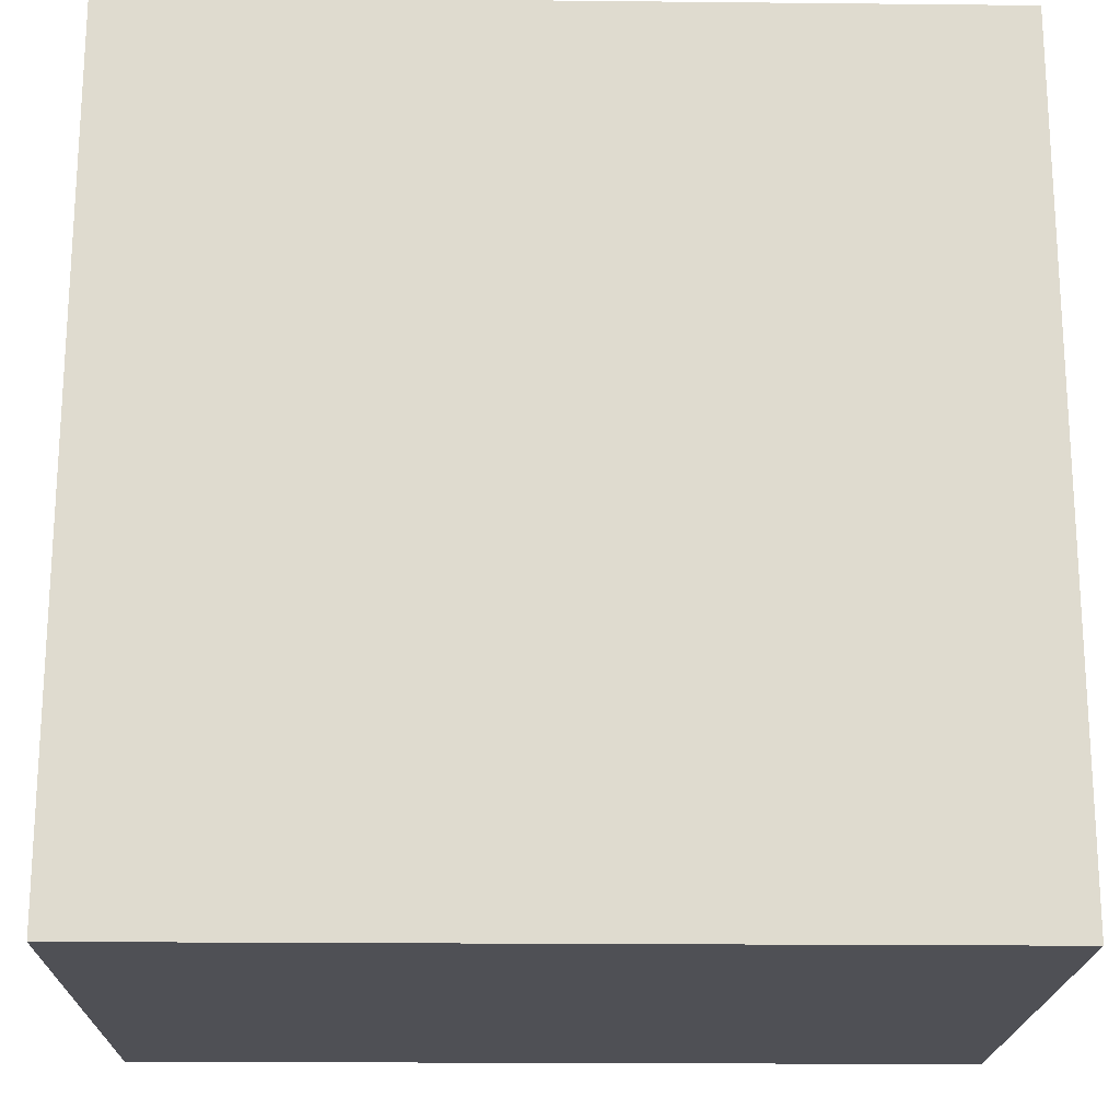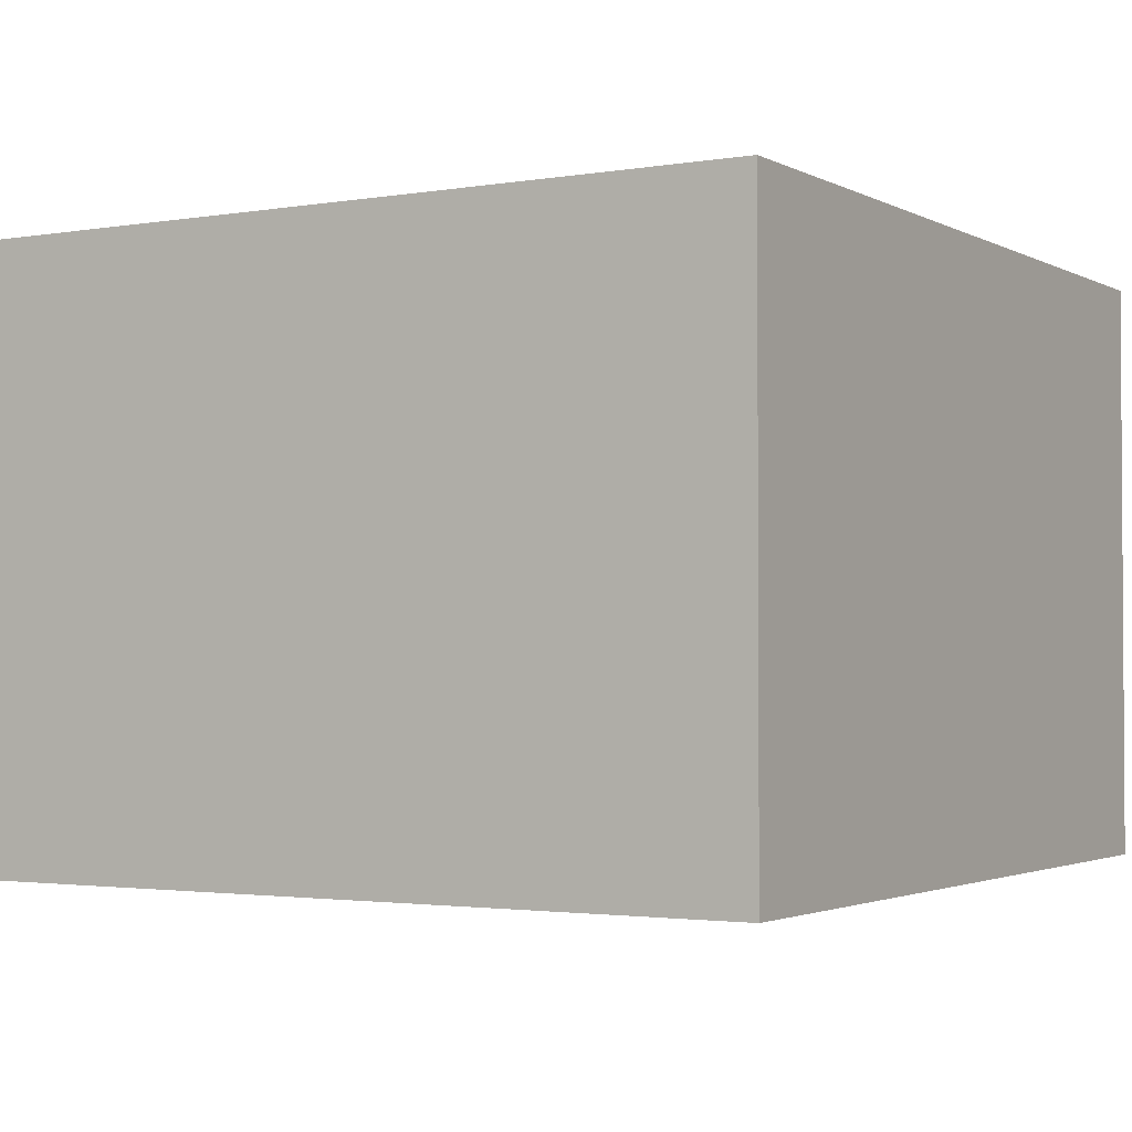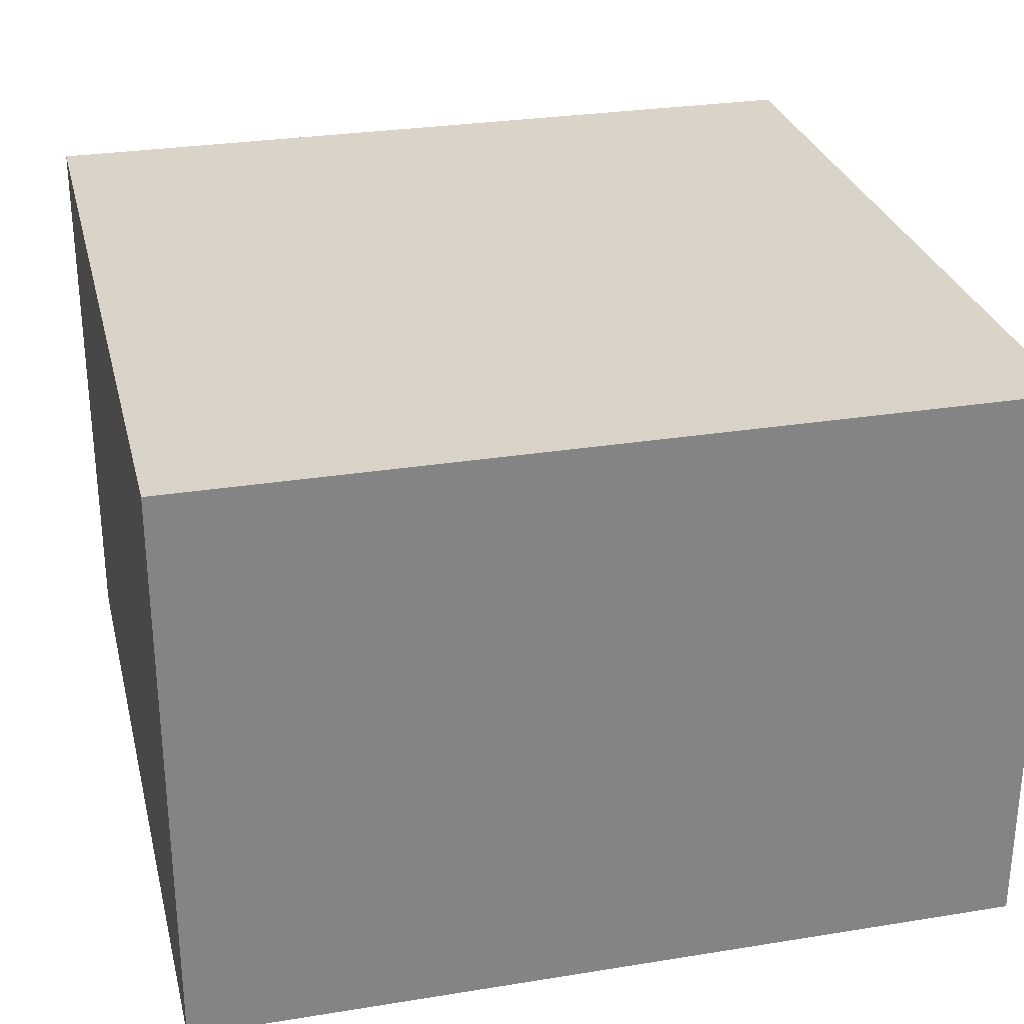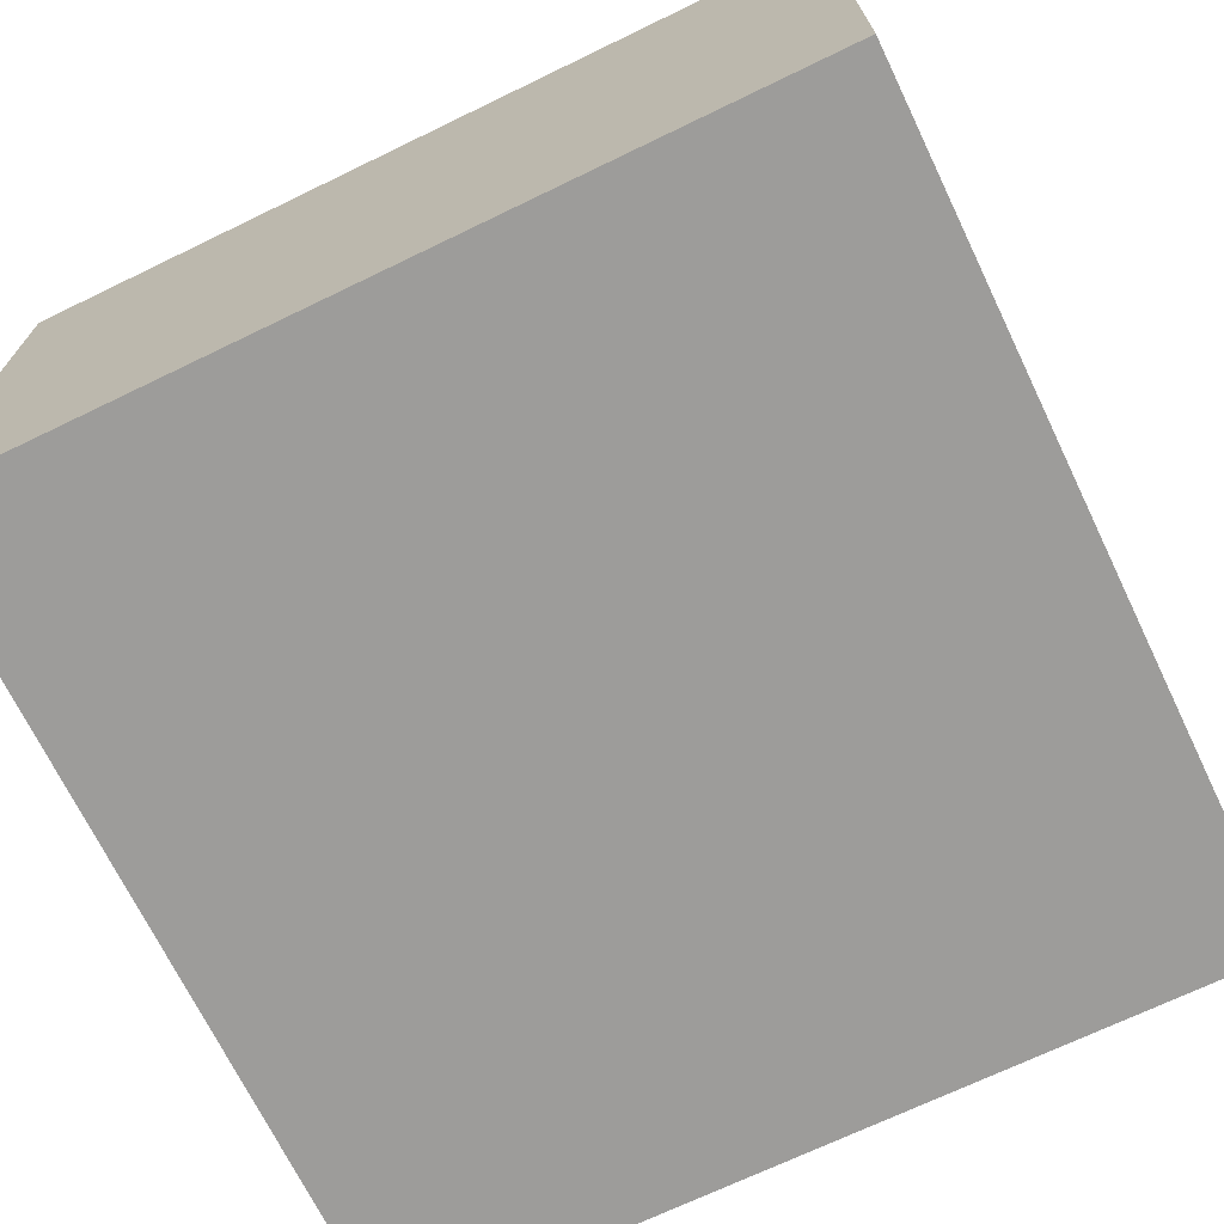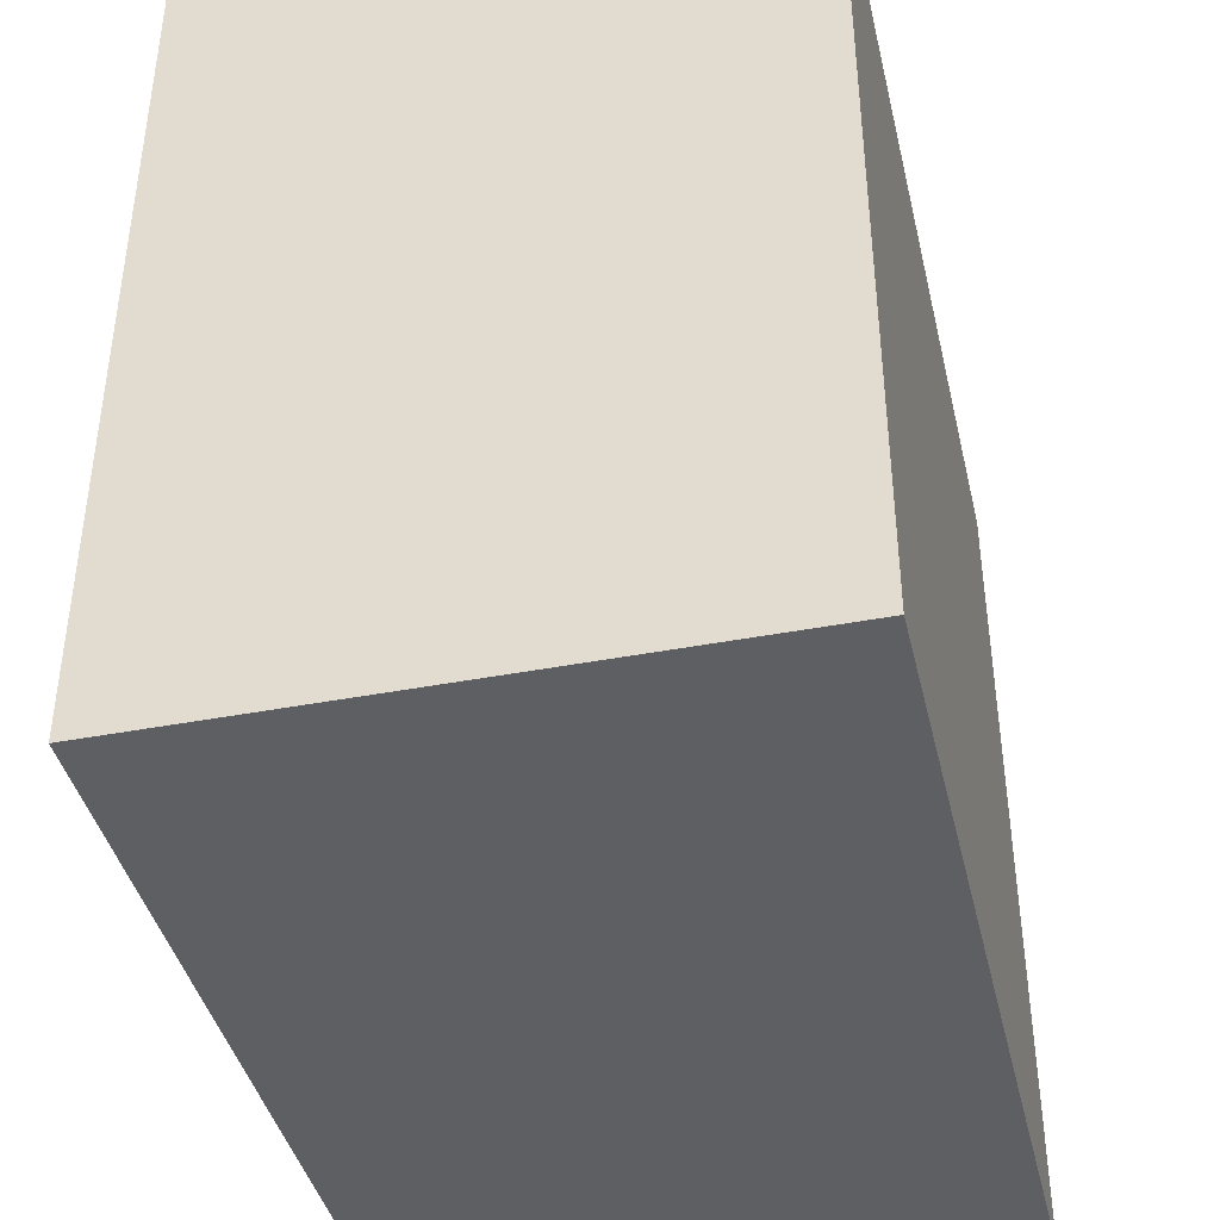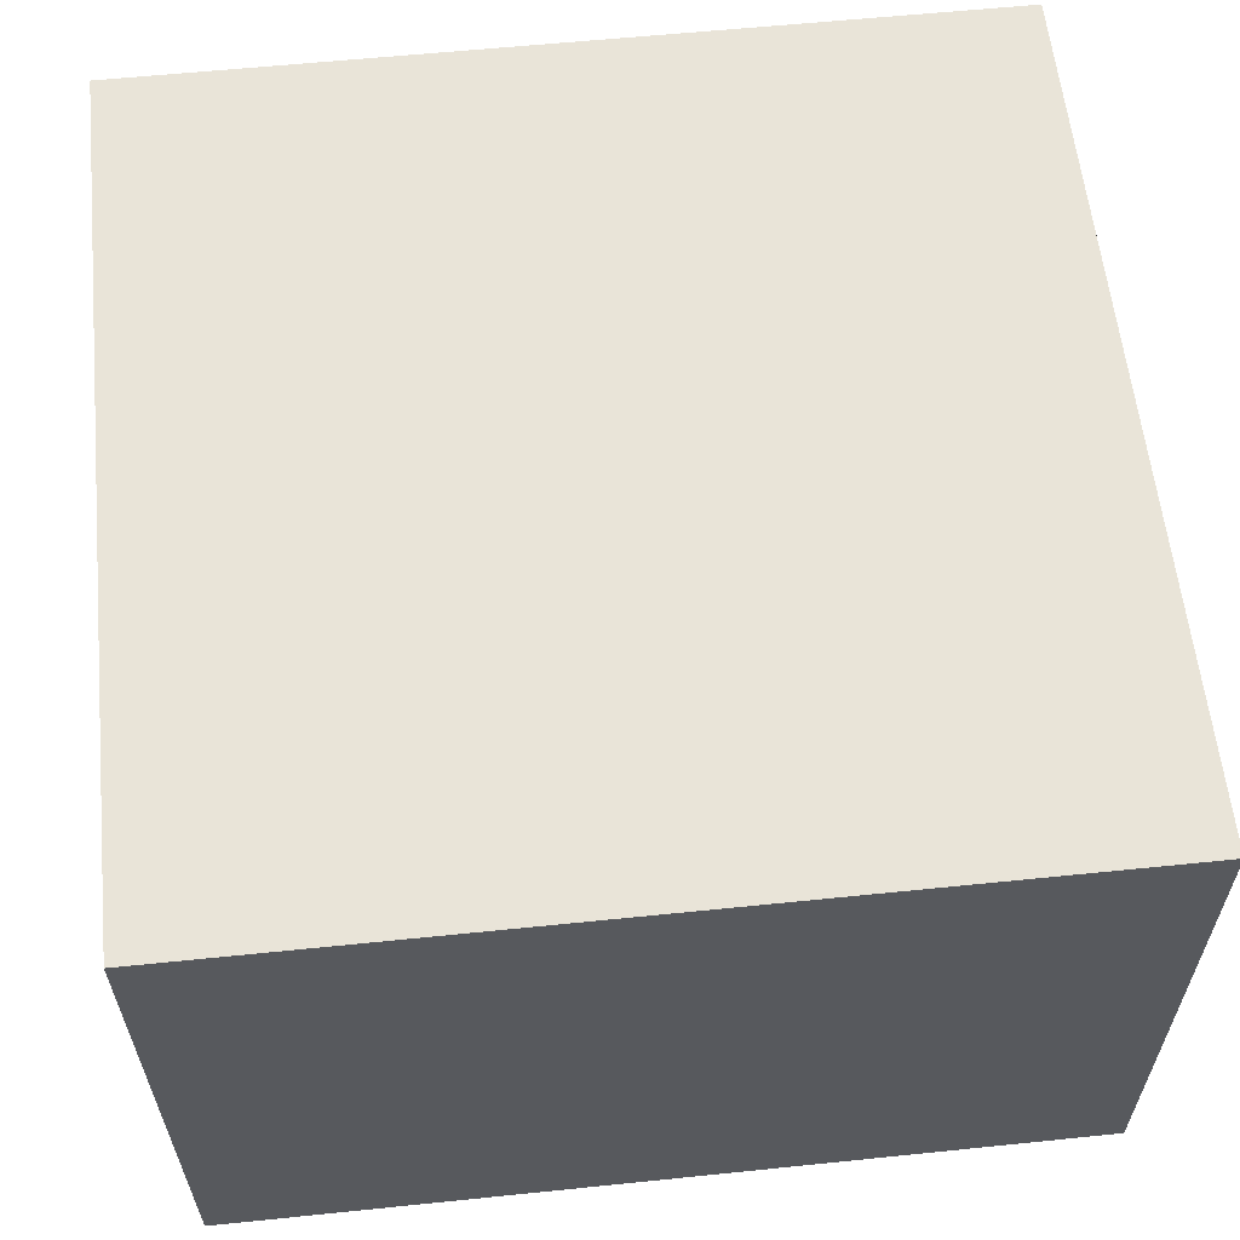
<metadata>
{"format":"obj","ext":"obj","renderer":"f3d","projection":"perspective","resolution":1024,"background":"white","views":[{"elev":-19.4,"azim":178.9,"up":"+Z"},{"elev":-2.2,"azim":120.8,"up":"+Y"},{"elev":28.7,"azim":-103.6,"up":"+Y"},{"elev":-70.1,"azim":-64.2,"up":"+Y"},{"elev":-41.2,"azim":-76.9,"up":"+Z"},{"elev":59.8,"azim":84.0,"up":"+Y"}]}
</metadata>
<code>
g pb_Mesh75734
v 37 25 37
v -35 25 37
v -35 -25 37
v 37 -25 37
v -35 25 37
v -35 25 -35
v -35 -25 -35
v -35 -25 37
v -35 25 -35
v 37 25 -35
v 37 -25 -35
v -35 -25 -35
v 37 25 -35
v 37 25 37
v 37 -25 37
v 37 -25 -35
v 37 25 -35
v -35 25 -35
v -35 25 37
v 37 25 37
v 37 -25 37
v -35 -25 37
v -35 -25 -35
v 37 -25 -35
g pb_Mesh75734_0
f 3 2 1
f 4 3 1
f 7 6 5
f 8 7 5
f 11 10 9
f 12 11 9
f 15 14 13
f 16 15 13
f 19 18 17
f 20 19 17
g pb_Mesh75734_1
f 23 22 21
f 24 23 21

</code>
